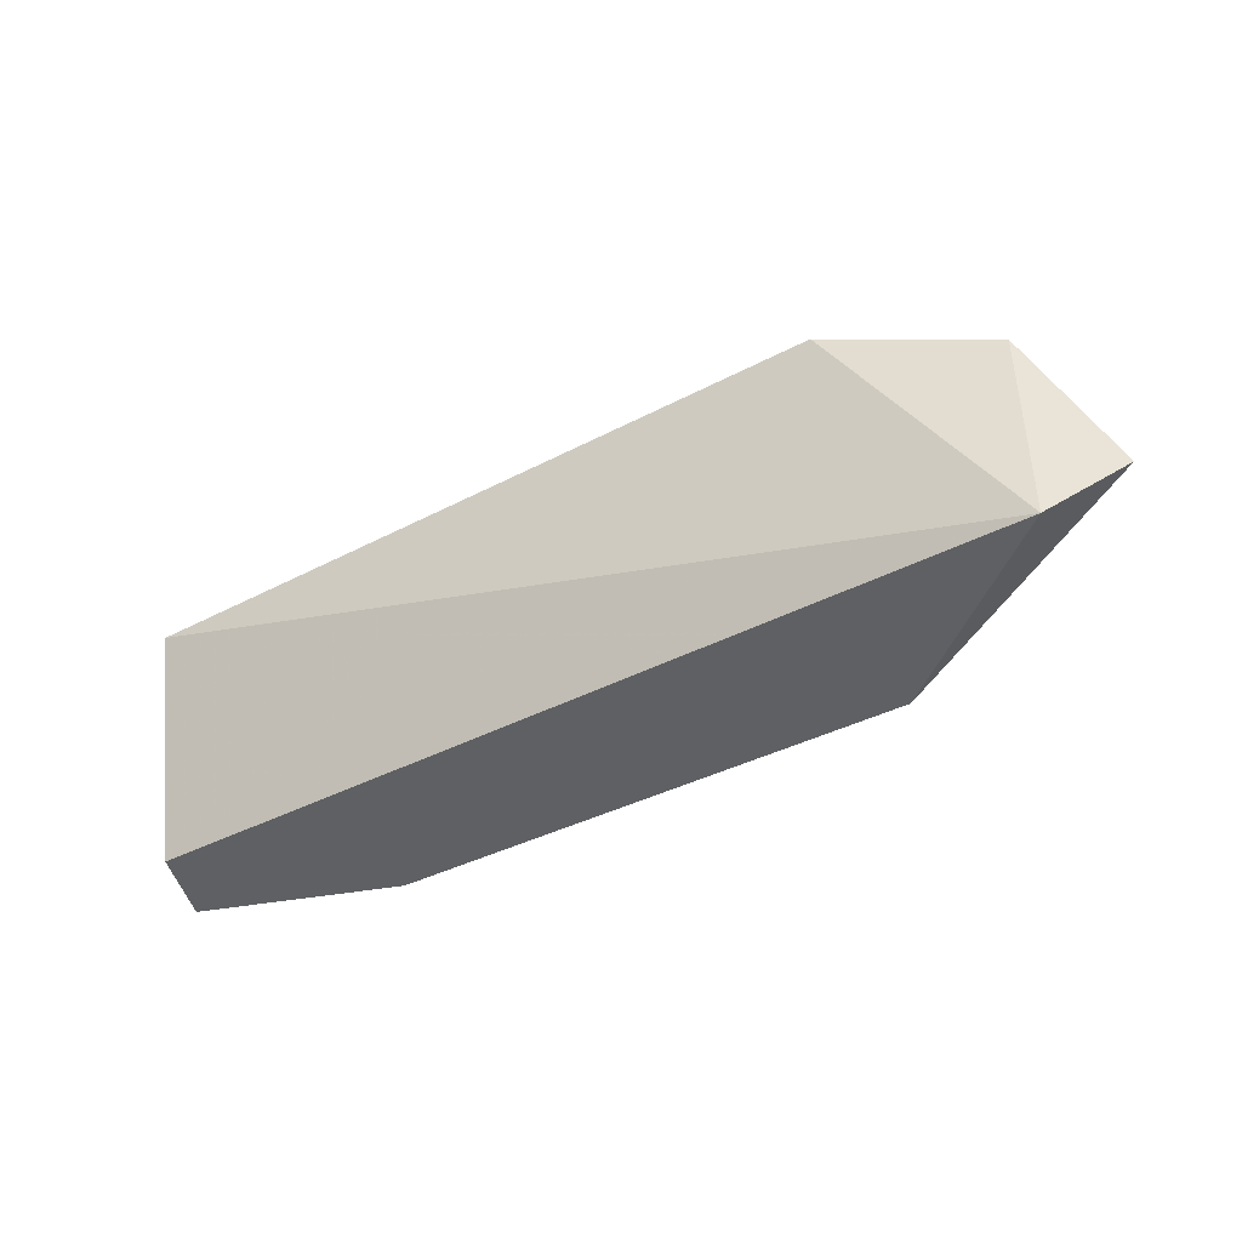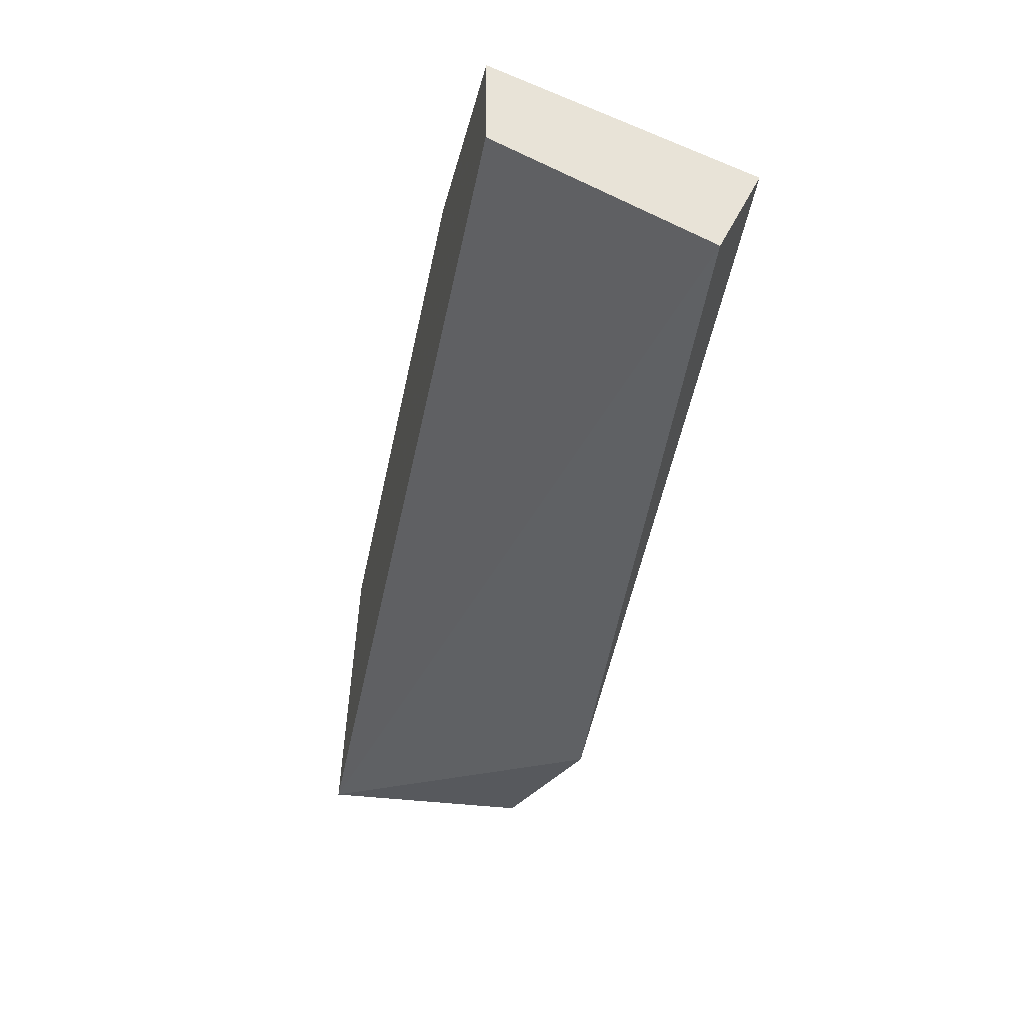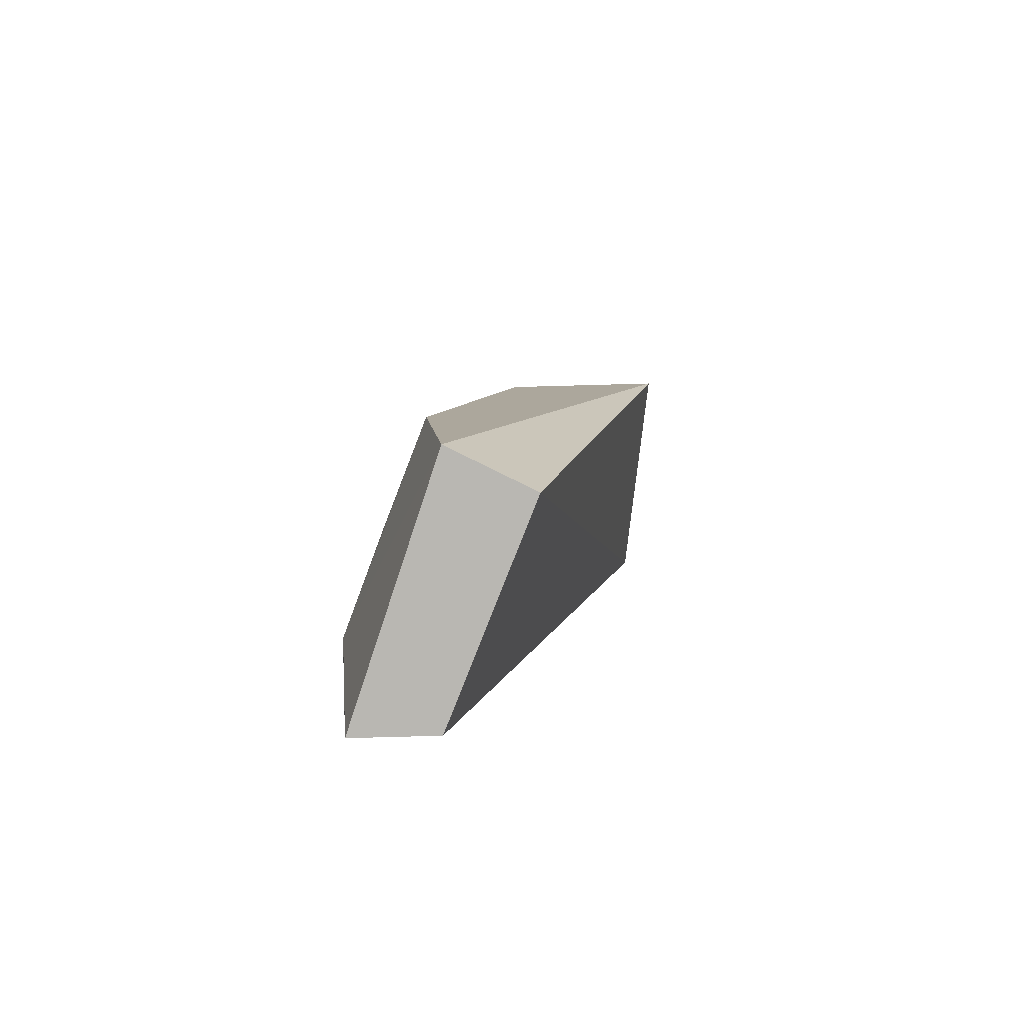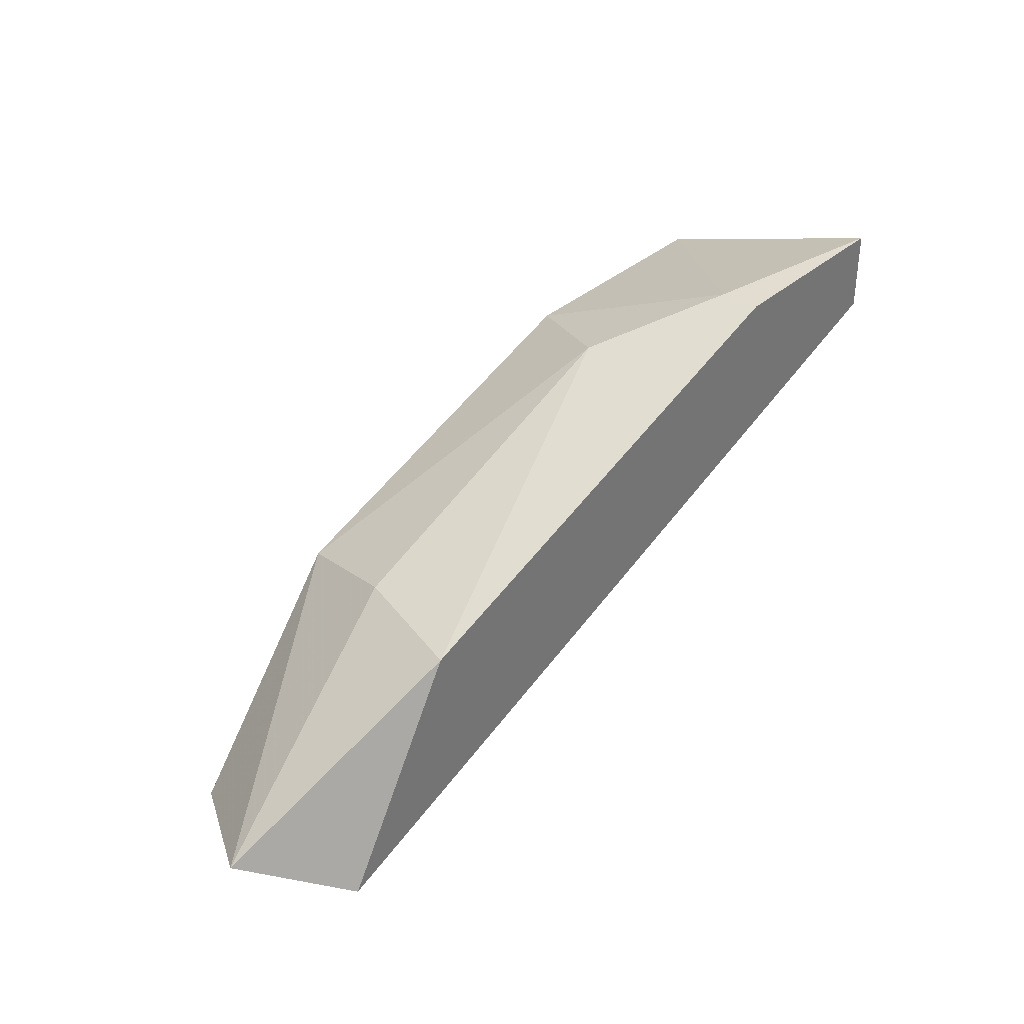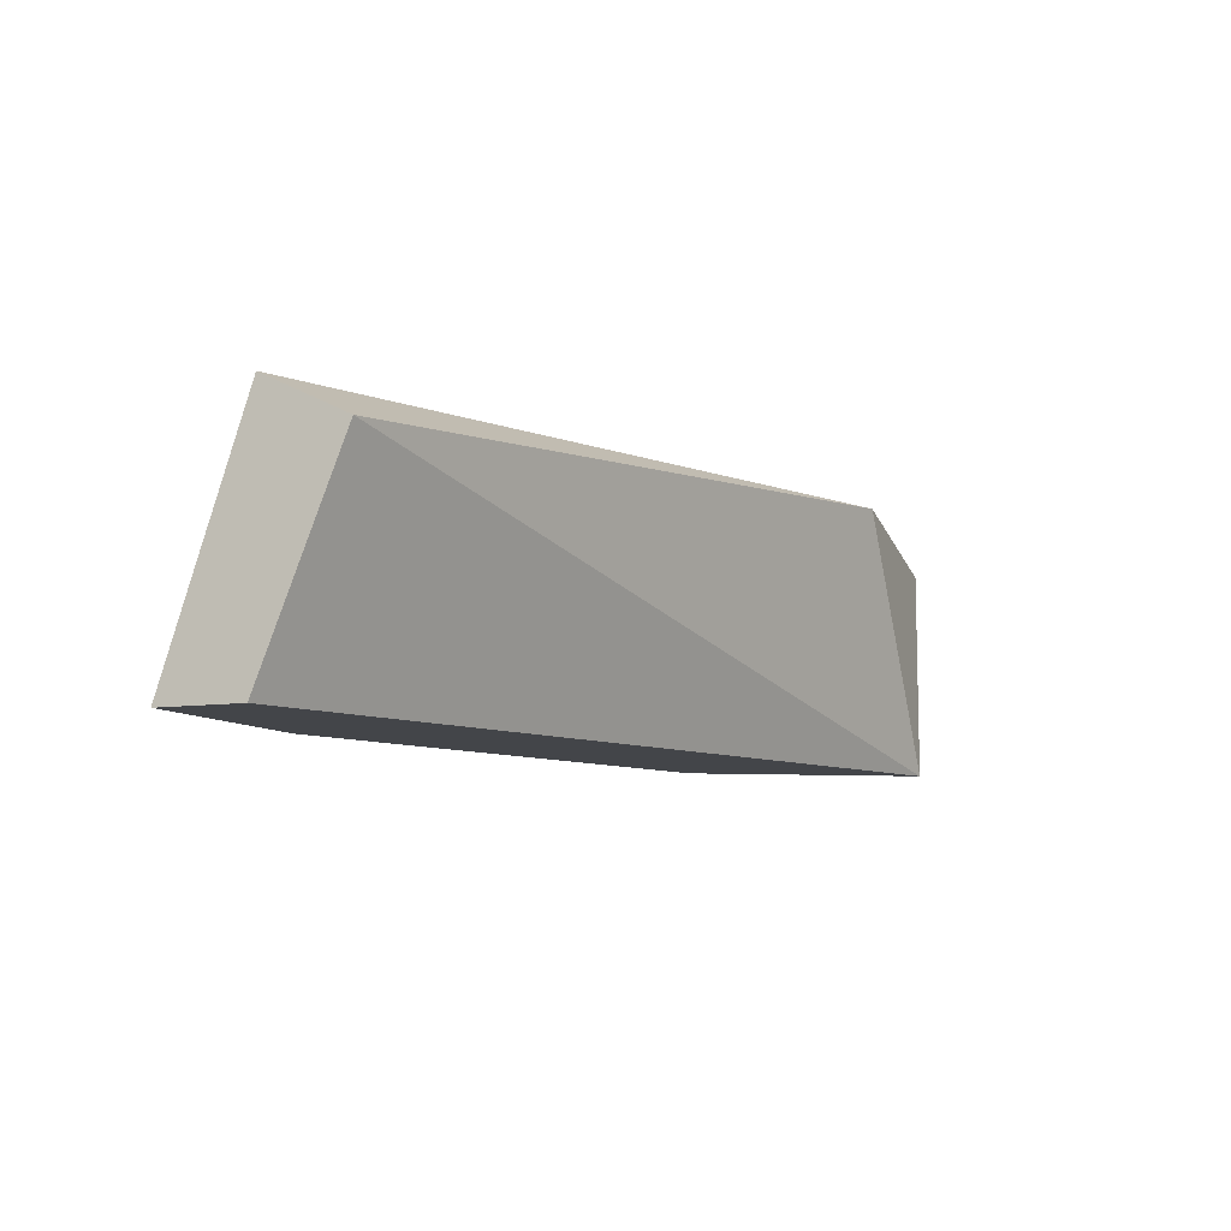
<metadata>
{"format":"obj","ext":"obj","renderer":"f3d","projection":"perspective","resolution":1024,"background":"white","views":[{"elev":-42.5,"azim":12.0,"up":"+Z"},{"elev":-29.7,"azim":-102.5,"up":"+Y"},{"elev":8.3,"azim":-95.6,"up":"+Z"},{"elev":35.1,"azim":130.4,"up":"+Y"},{"elev":-8.9,"azim":-67.9,"up":"+Z"}]}
</metadata>
<code>
v 0.02545 0.02806 0.06639
v 0.005686 0.03992 0.06112
v 0.005686 0.03992 0.05981
v -0.000902 0.03465 0.06639
v 0.02545 0.02806 0.05981
v 0.01886 0.03333 0.06771
v -0.000902 0.03728 0.05981
v 0.0215 0.03465 0.05981
v -0.000902 0.03728 0.06771
v 0.02018 0.02806 0.06771
v 0.009638 0.0386 0.06376
v 0.02808 0.02938 0.06244
v -0.000902 0.03992 0.05981
v 0.007005 0.03728 0.06771
v 0.02018 0.03465 0.06376
f 12 8 15
f 5 4 7
f 3 5 7
f 3 2 8
f 5 3 8
f 7 4 9
f 5 1 10
f 4 5 10
f 1 6 10
f 9 4 10
f 6 9 10
f 8 2 11
f 1 5 12
f 6 1 12
f 5 8 12
f 2 3 13
f 3 7 13
f 9 2 13
f 7 9 13
f 2 9 14
f 9 6 14
f 11 2 14
f 6 11 14
f 8 11 15
f 11 6 15
f 6 12 15

</code>
